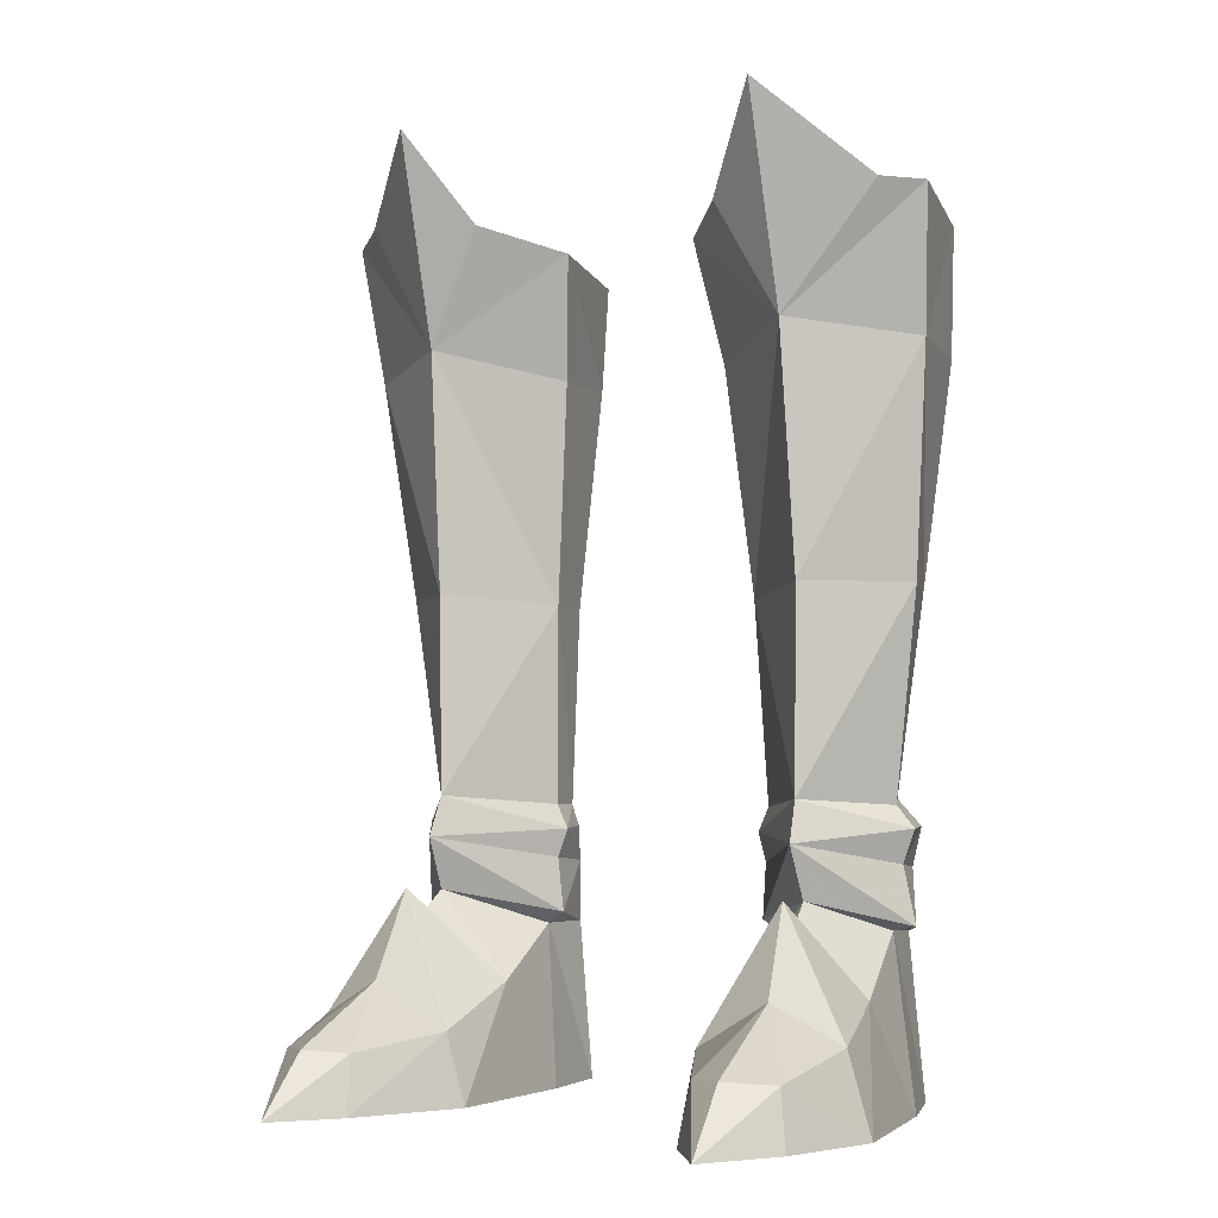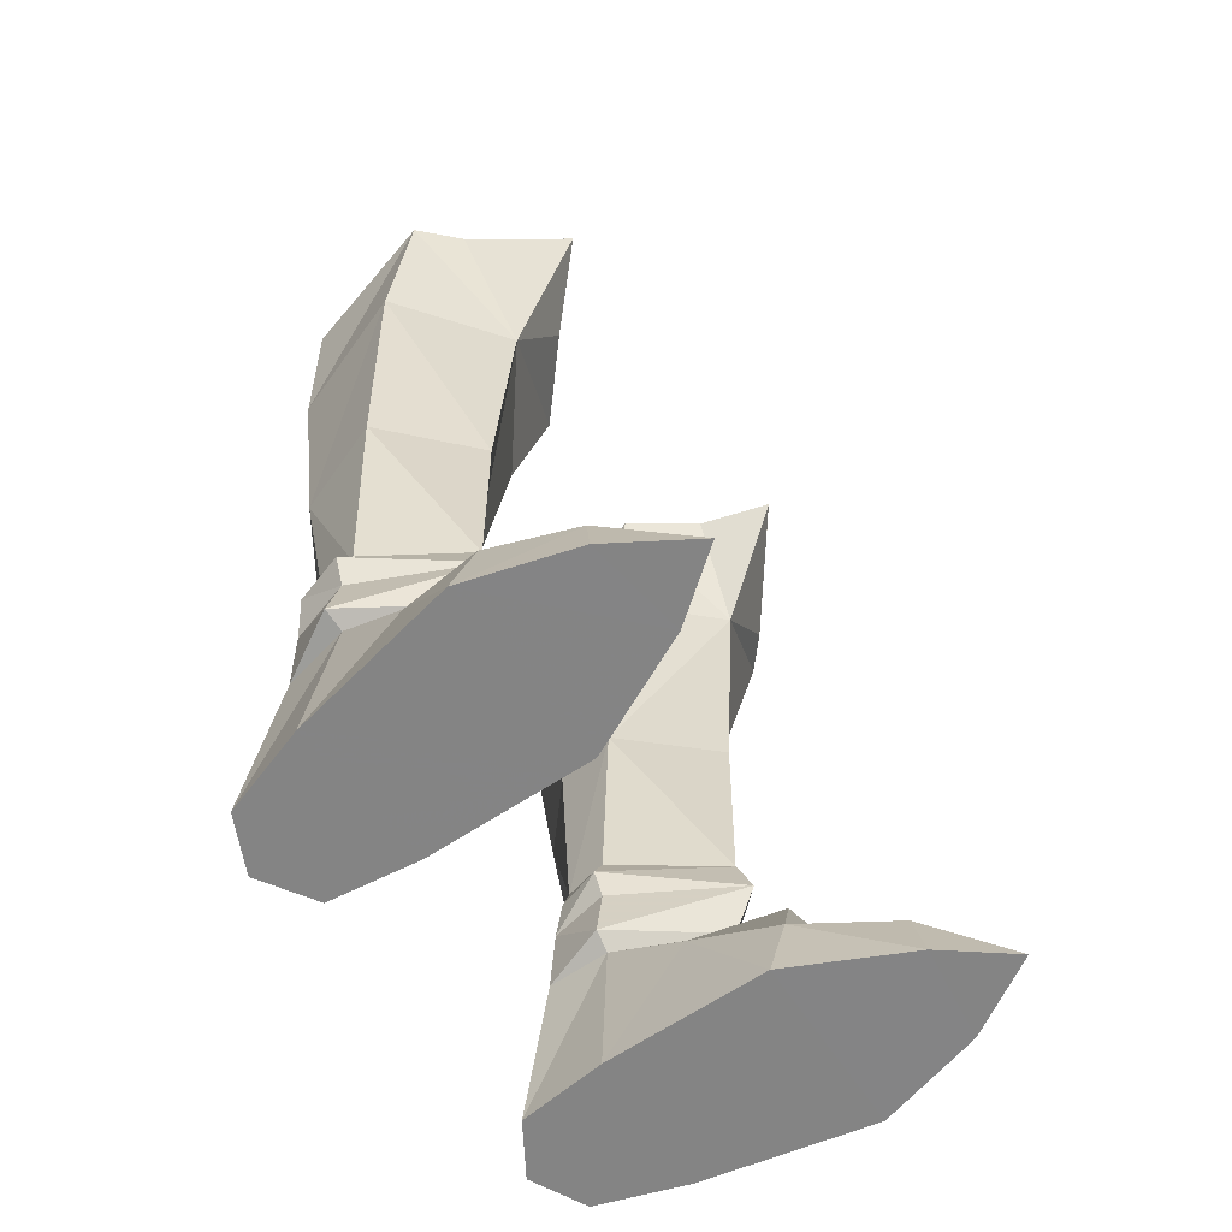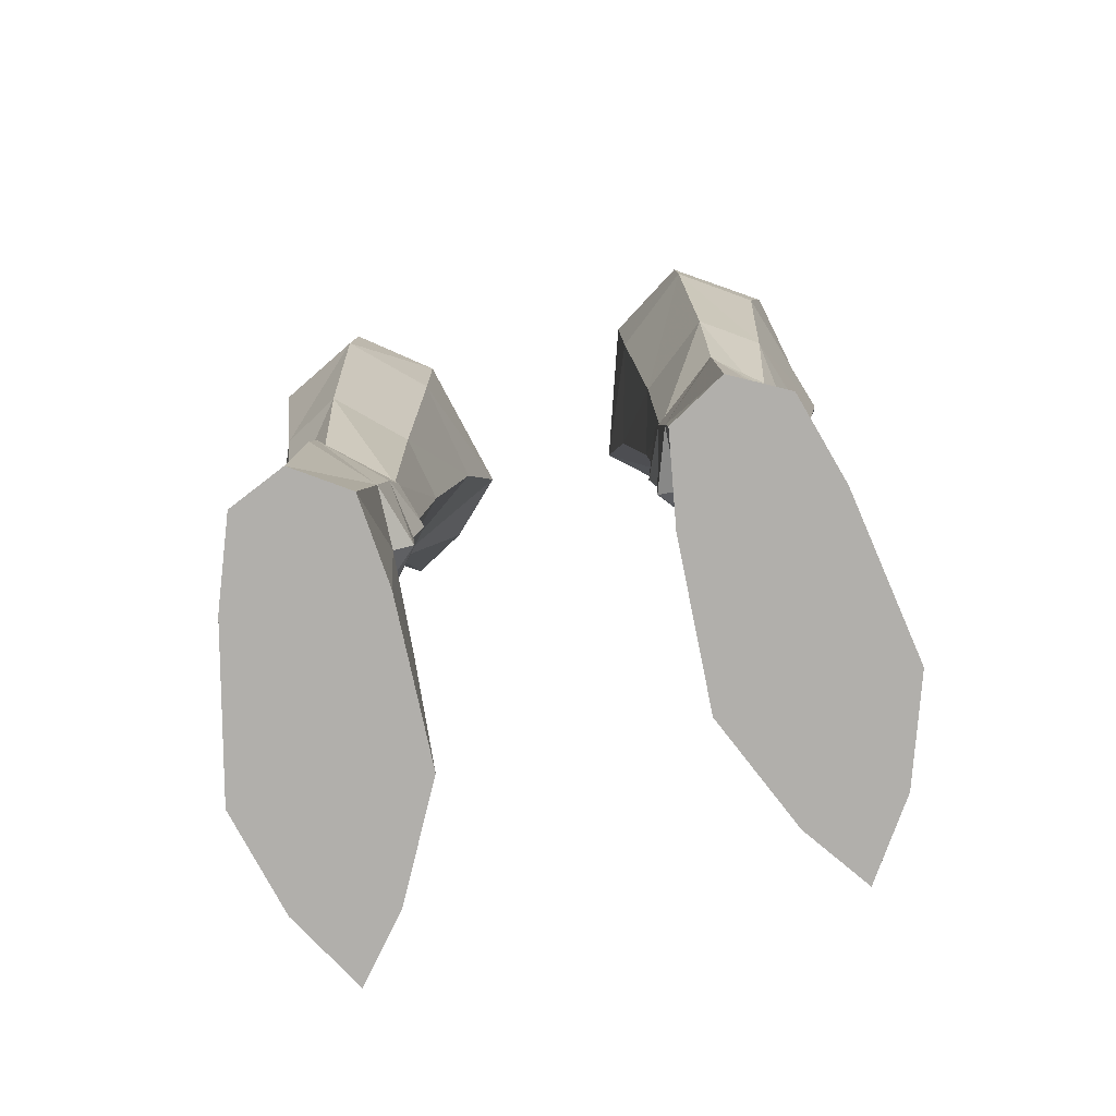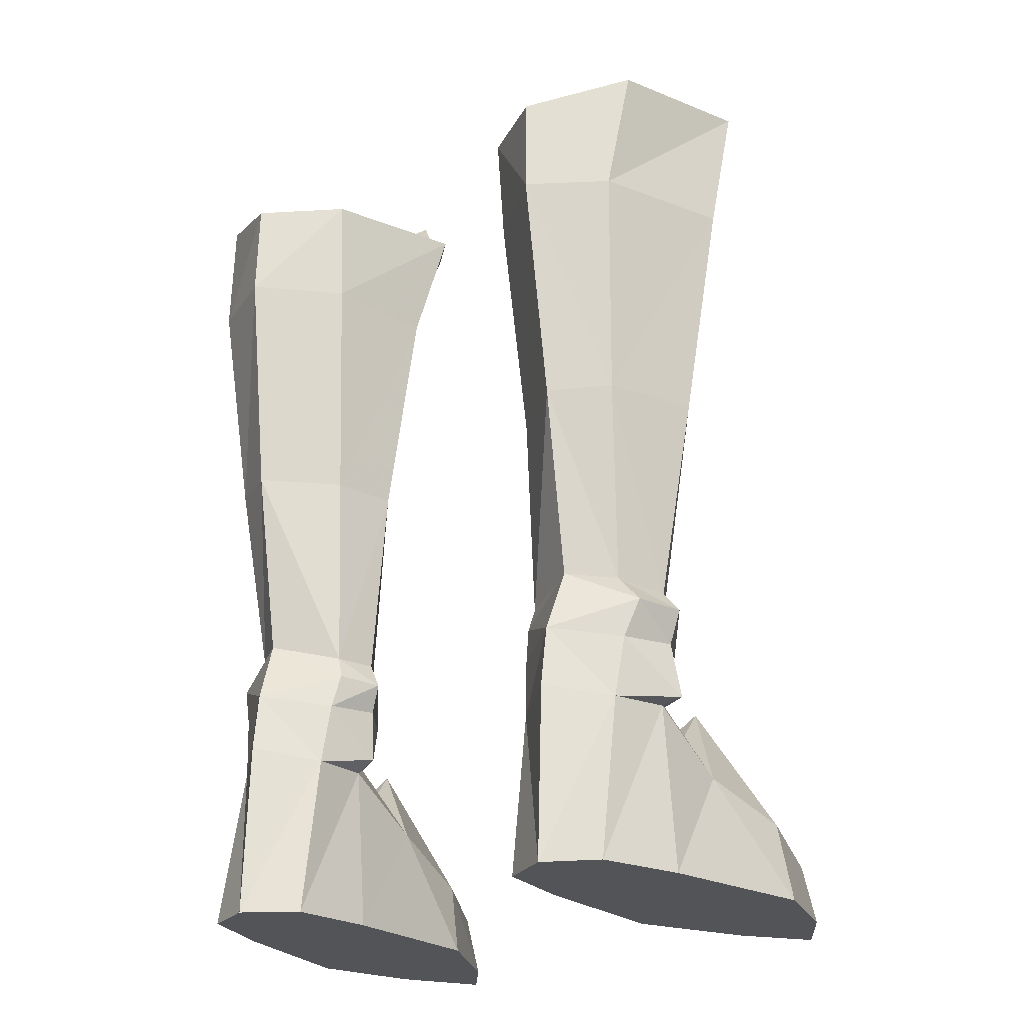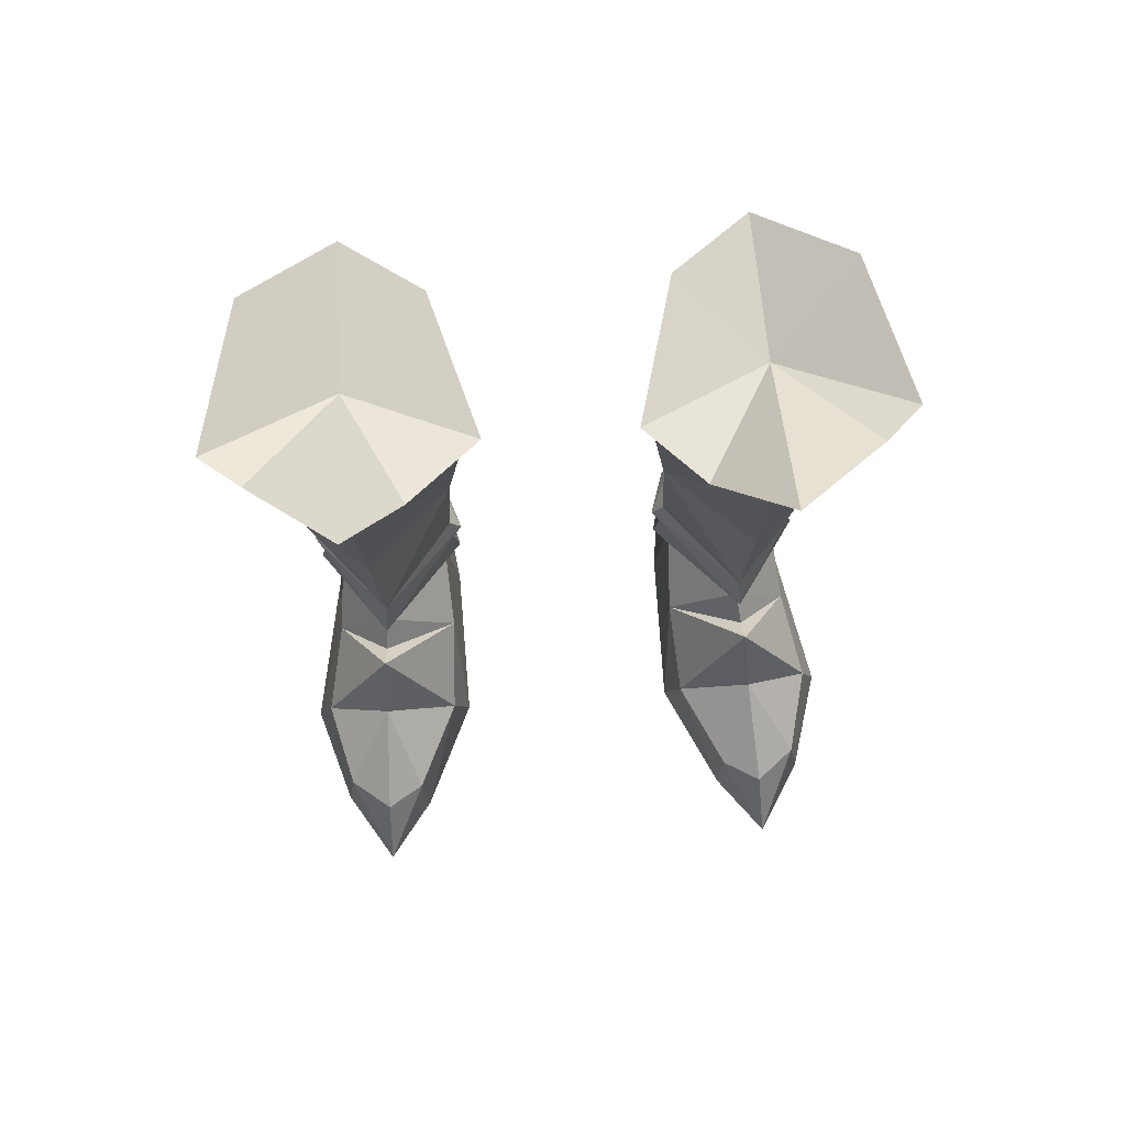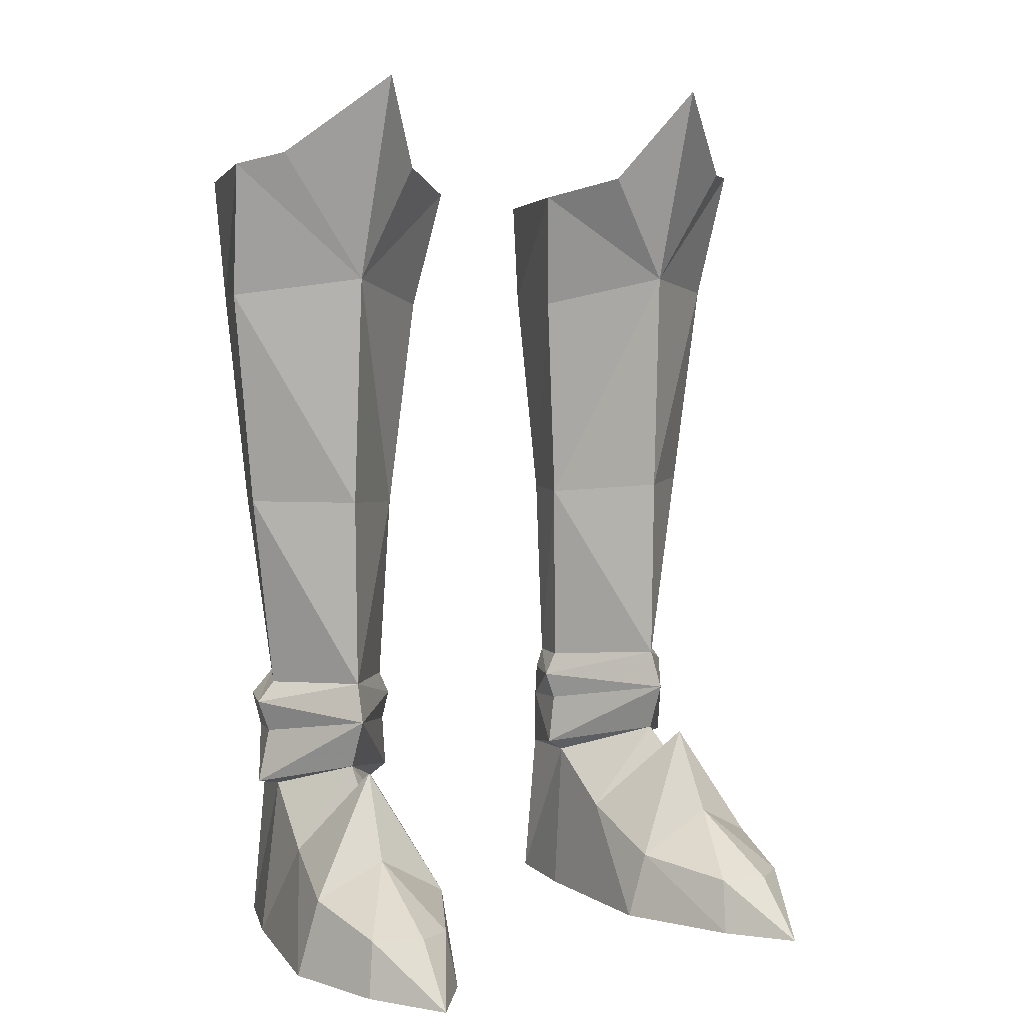
<metadata>
{"format":"obj","ext":"obj","renderer":"f3d","projection":"perspective","resolution":1024,"background":"white","views":[{"elev":-3.3,"azim":31.1,"up":"+Z"},{"elev":-61.4,"azim":-55.3,"up":"+Z"},{"elev":-78.3,"azim":-168.1,"up":"+Z"},{"elev":-23.1,"azim":-144.6,"up":"+Z"},{"elev":77.3,"azim":-4.3,"up":"+Z"},{"elev":6.3,"azim":-31.2,"up":"+Z"}]}
</metadata>
<code>
g taoist_shoe_female_48770
v 6.843 4.24 13.5
v 7.458 4.807 19.73
v 8.341 1.134 19.79
v 7.802 1.667 13.59
v 3.491 3.612 13.34
v 3.064 1.79 13.32
v 2.476 1.27 19.47
v 3.15 4.264 19.63
v 7.825 -0.552 23.63
v 5.264 -1.011 20.27
v 8.785 0.3048 23.59
v 1.968 0.4523 22.84
v 7.728 4.386 23.23
v 5.181 5.986 22.42
v 5.204 6.071 19.71
v 3.092 4.453 22.6
v 5.452 -0.5194 13.6
v 6.403 3.414 8.077
v 7.014 2.07 7.907
v 7.519 2.09 7.312
v 7.092 3.454 7.337
v 5.305 5.208 13.39
v 2.974 2.145 7.154
v 3.296 2.118 7.824
v 3.549 3.317 7.788
v 3.383 3.394 7.196
v 7.523 2.11 4.82
v 6.515 3.867 4.582
v 6.724 3.686 6.263
v 7.191 2.067 6.397
v 5.398 -0.4984 8.084
v 5.261 4.37 8.18
v 3.494 3.654 6.221
v 3.233 2.067 6.361
v -8.573 1.134 19.8
v -7.247 4.808 19.72
v -6.853 4.24 13.5
v -7.812 1.666 13.59
v -2.473 1.27 19.47
v -3.074 1.79 13.32
v -3.502 3.612 13.34
v -3.147 4.264 19.63
v -7.738 4.386 23.23
v -5.192 5.986 22.42
v -5.214 6.071 19.71
v -3.053 4.453 22.6
v -1.93 0.4524 22.84
v -5.462 -0.5195 13.6
v -5.438 -1.011 20.28
v -7.529 2.09 7.312
v -7.025 2.069 7.907
v -6.413 3.414 8.077
v -7.103 3.454 7.337
v -5.316 5.207 13.39
v -3.559 3.317 7.788
v -3.306 2.118 7.824
v -2.984 2.145 7.154
v -3.394 3.394 7.196
v -6.734 3.686 6.263
v -6.525 3.867 4.582
v -7.534 2.11 4.82
v -7.201 2.067 6.397
v -5.409 -0.4984 8.084
v -5.272 4.37 8.18
v -5.409 -0.4984 8.084
v -3.244 2.067 6.361
v -3.505 3.654 6.221
v 5.355 2.027 22.34
v 7.825 -0.552 23.63
v 8.785 0.3048 23.59
v 3.488 -1.238 23.39
v 5.285 -2.699 26.06
v -5.365 2.027 22.34
v -7.689 -0.6118 23.91
v -5.295 -2.7 26.06
v -3.841 -1.232 23.54
v -1.93 0.4524 22.84
v 5.285 -2.699 26.06
v 3.488 -1.238 23.39
v -8.795 0.3047 23.59
v -3.841 -1.232 23.54
v 7.188 0.01732 3.092
v 6.888 2.091 4.697
v 5.518 -0.3038 5.526
v 5.646 -1.113 4.852
v 5.676 -1.729 5.62
v 7.188 0.01732 3.092
v 4.805 -5.498 0.001713
v 4.971 -5.118 1.581
v 3.719 -2.63 1.982
v 3.297 -2.382 -0.004296
v 5.676 -1.729 5.62
v 5.848 -2.853 3.23
v 7.751 -2.45 2.223
v 6.059 -5.77 1.678
v 6.162 -7.228 0.002014
v 7.214 -4.848 1.56
v 8.31 -2.222 -0.007227
v 7.376 2.355 -0.009697
v 3.297 -2.382 -0.004296
v 3.324 2.112 -0.0103
v 7.376 2.355 -0.009697
v 8.31 -2.222 -0.007227
v 6.584 4.717 -0.009917
v 3.628 4.526 -0.01032
v 6.584 4.717 -0.009917
v 6.515 3.867 4.582
v 5.086 5.44 -0.01012
v 5.078 5.244 4.821
v 3.614 2.18 4.531
v 3.627 3.879 4.513
v 3.628 4.526 -0.01032
v 3.324 2.112 -0.0103
v 3.52 -0.08846 3.106
v 3.52 -0.08846 3.106
v 7.465 -5.119 0.002315
v 4.805 -5.498 0.001713
v 7.465 -5.119 0.002315
v 3.102 2.138 4.858
v 5.086 5.44 -0.01012
v 6.162 -7.228 0.002014
v 5.472 -0.9447 6.978
v 5.518 -0.3038 5.526
v 5.107 5.027 6.457
v 7.728 4.386 23.23
v 3.092 4.453 22.6
v 5.181 5.986 22.42
v 1.968 0.4523 22.84
v 5.646 -1.113 4.852
v 3.627 3.879 4.513
v 3.614 2.18 4.531
v 7.523 2.11 4.82
v 5.518 -0.3038 5.526
v 6.888 2.091 4.697
v 6.515 3.867 4.582
v 5.078 5.244 4.821
v -6.898 2.091 4.697
v -7.198 0.01729 3.092
v -5.528 -0.3038 5.526
v -5.687 -1.729 5.62
v -5.656 -1.113 4.852
v -7.198 0.01729 3.092
v -4.981 -5.119 1.581
v -4.816 -5.498 0.001715
v -3.73 -2.63 1.982
v -3.307 -2.382 -0.004287
v -5.859 -2.853 3.23
v -5.687 -1.729 5.62
v -7.762 -2.45 2.223
v -6.173 -7.228 0.002015
v -6.069 -5.77 1.678
v -7.224 -4.848 1.56
v -8.32 -2.222 -0.00723
v -7.387 2.355 -0.0097
v -3.334 2.112 -0.01029
v -3.307 -2.382 -0.004287
v -7.387 2.355 -0.0097
v -8.32 -2.222 -0.00723
v -6.595 4.717 -0.009915
v -3.639 4.526 -0.01031
v -6.595 4.717 -0.009915
v -6.525 3.867 4.582
v -5.096 5.44 -0.01011
v -5.089 5.244 4.821
v -3.637 3.879 4.513
v -3.625 2.18 4.531
v -3.639 4.526 -0.01031
v -3.334 2.112 -0.01029
v -3.531 -0.08847 3.106
v -3.531 -0.08847 3.106
v -7.475 -5.119 0.002314
v -4.816 -5.498 0.001715
v -7.475 -5.119 0.002314
v -3.113 2.138 4.858
v -5.096 5.44 -0.01011
v -6.173 -7.228 0.002015
v -5.482 -0.9447 6.978
v -5.528 -0.3038 5.526
v -5.118 5.027 6.457
v -7.738 4.386 23.23
v -8.795 0.3047 23.59
v -3.053 4.453 22.6
v -5.192 5.986 22.42
v -5.656 -1.113 4.852
v -3.637 3.879 4.513
v -3.625 2.18 4.531
v -5.528 -0.3038 5.526
v -7.534 2.11 4.82
v -6.898 2.091 4.697
v -6.525 3.867 4.582
v -5.089 5.244 4.821
v -5.295 -2.7 26.06
v -7.689 -0.6118 23.91
f 1 2 3
f 3 4 1
f 5 6 7
f 7 8 5
f 9 10 11
f 10 12 7
f 13 11 3
f 3 2 13
f 14 13 2
f 2 15 14
f 12 16 8
f 8 7 12
f 16 14 15
f 15 8 16
f 17 4 3
f 3 10 17
f 10 7 6
f 6 17 10
f 18 19 20
f 20 21 18
f 1 22 15
f 15 2 1
f 23 24 25
f 25 26 23
f 6 5 25
f 25 24 6
f 15 22 5
f 5 8 15
f 27 28 29
f 29 30 27
f 31 19 4
f 4 17 31
f 19 18 1
f 1 4 19
f 18 32 22
f 22 1 18
f 22 32 25
f 25 5 22
f 6 24 31
f 31 17 6
f 33 34 23
f 23 26 33
f 21 20 30
f 30 29 21
f 35 36 37
f 37 38 35
f 39 40 41
f 41 42 39
f 36 43 44
f 44 45 36
f 42 46 47
f 47 39 42
f 45 44 46
f 46 42 45
f 35 38 48
f 48 49 35
f 40 39 49
f 49 48 40
f 50 51 52
f 52 53 50
f 45 54 37
f 37 36 45
f 55 56 57
f 57 58 55
f 55 41 40
f 40 56 55
f 41 54 45
f 45 42 41
f 59 60 61
f 61 62 59
f 38 51 63
f 63 48 38
f 37 52 51
f 51 38 37
f 54 64 52
f 52 37 54
f 55 64 54
f 54 41 55
f 65 56 40
f 40 48 65
f 57 66 67
f 67 58 57
f 62 50 53
f 53 59 62
f 68 69 70
f 68 71 72
f 73 74 75
f 73 76 77
f 78 79 10
f 80 35 49
f 49 47 81
f 43 36 80
f 82 83 84
f 85 86 87
f 88 89 90
f 90 91 88
f 92 93 94
f 94 82 92
f 95 96 97
f 82 94 98
f 98 99 82
f 100 101 102
f 102 103 100
f 104 102 101
f 101 105 104
f 83 99 106
f 106 107 83
f 107 106 108
f 108 109 107
f 110 111 112
f 112 113 110
f 114 86 85
f 84 110 115
f 89 88 96
f 96 95 89
f 97 116 98
f 98 94 97
f 117 100 103
f 103 118 117
f 93 95 97
f 97 94 93
f 92 115 90
f 90 93 92
f 115 113 91
f 91 90 115
f 89 95 93
f 93 90 89
f 108 112 111
f 111 109 108
f 33 119 34
f 105 120 104
f 110 113 115
f 82 99 83
f 117 118 121
f 122 27 30
f 122 119 123
f 29 28 124
f 32 26 25
f 31 20 19
f 23 31 24
f 32 18 21
f 125 68 70
f 126 68 127
f 128 68 126
f 127 68 125
f 84 129 82
f 115 129 84
f 97 96 116
f 119 130 131
f 123 119 131
f 33 130 119
f 132 133 134
f 134 135 132
f 33 124 130
f 34 119 122
f 123 27 122
f 124 28 136
f 130 124 136
f 31 23 122
f 34 122 23
f 26 124 33
f 124 26 32
f 20 122 30
f 21 124 32
f 124 21 29
f 20 31 122
f 137 138 139
f 140 141 142
f 143 144 145
f 146 145 144
f 147 148 149
f 138 149 148
f 150 151 152
f 149 138 153
f 154 153 138
f 155 156 157
f 158 157 156
f 157 159 155
f 160 155 159
f 154 137 161
f 162 161 137
f 161 162 163
f 164 163 162
f 165 166 167
f 168 167 166
f 140 169 141
f 166 139 170
f 144 143 150
f 151 150 143
f 171 152 153
f 149 153 152
f 156 172 158
f 173 158 172
f 151 147 152
f 149 152 147
f 170 148 145
f 147 145 148
f 168 170 146
f 145 146 170
f 151 143 147
f 145 147 143
f 167 163 165
f 164 165 163
f 174 67 66
f 175 160 159
f 168 166 170
f 154 138 137
f 173 172 176
f 61 177 62
f 174 177 178
f 60 59 179
f 58 64 55
f 50 63 51
f 65 57 56
f 52 64 53
f 73 180 181
f 73 182 183
f 73 77 182
f 73 183 180
f 184 139 138
f 184 170 139
f 150 152 171
f 185 174 186
f 174 178 186
f 185 67 174
f 187 188 189
f 190 189 188
f 179 67 185
f 174 66 177
f 61 178 177
f 60 179 191
f 179 185 191
f 57 65 177
f 177 66 57
f 179 58 67
f 58 179 64
f 177 50 62
f 179 53 64
f 53 179 59
f 63 50 177
f 10 3 11
f 49 192 193
f 49 39 47
f 36 35 80
f 9 78 10
f 79 12 10
f 81 192 49
f 193 80 49
f 73 181 74
f 73 75 76
f 68 72 69
f 68 128 71

</code>
